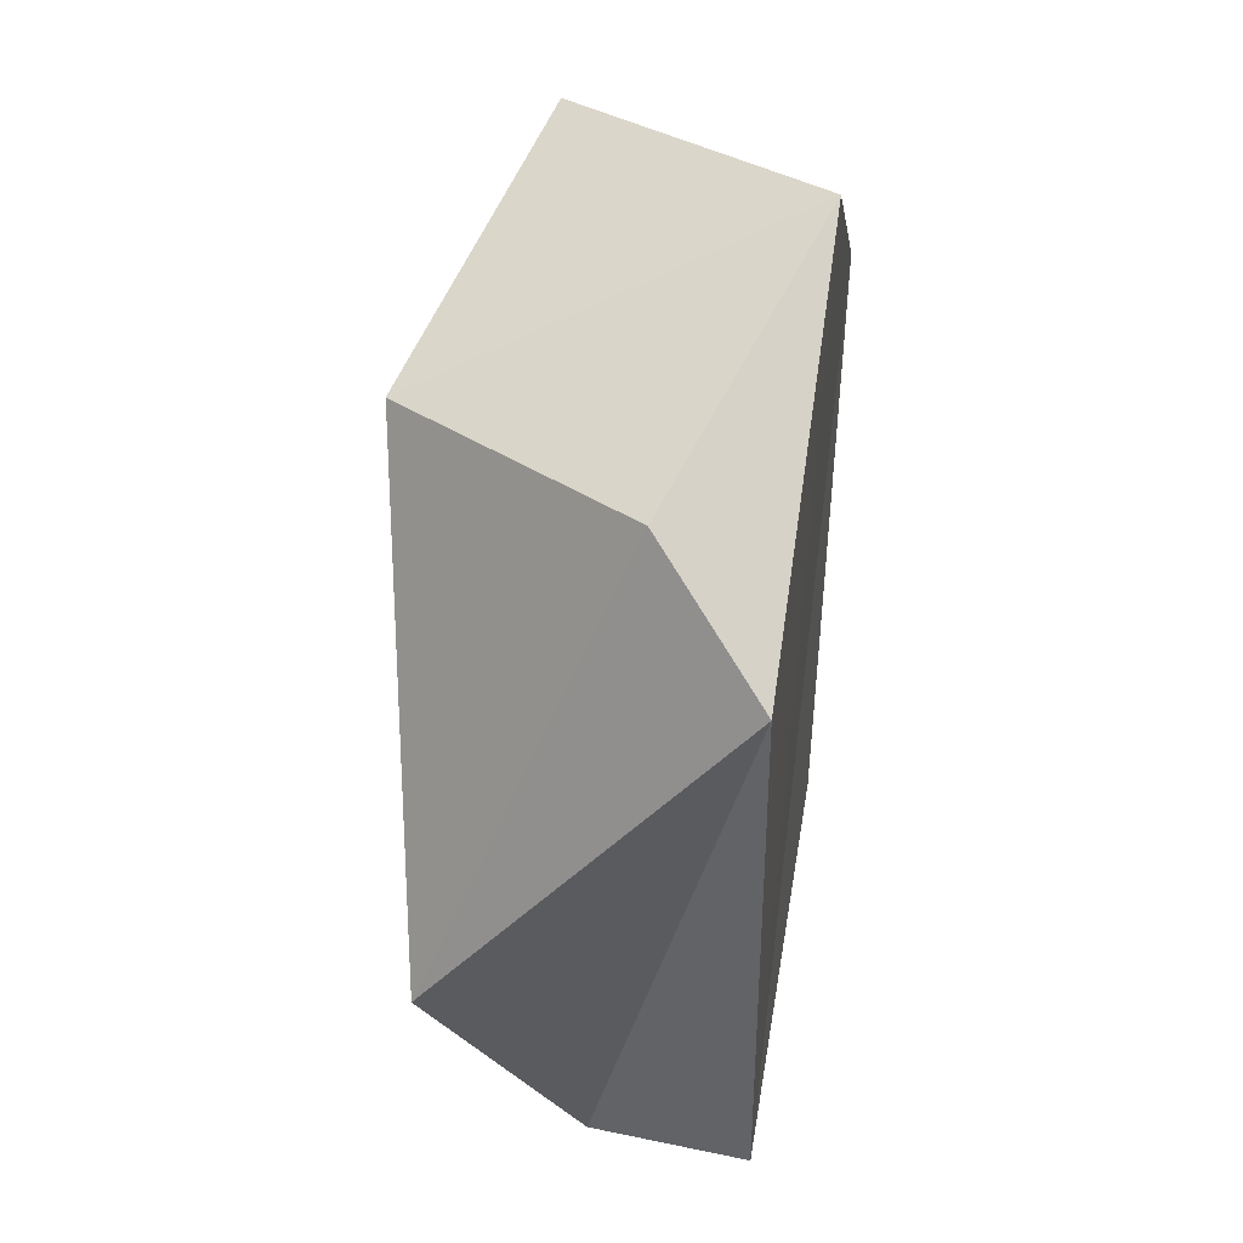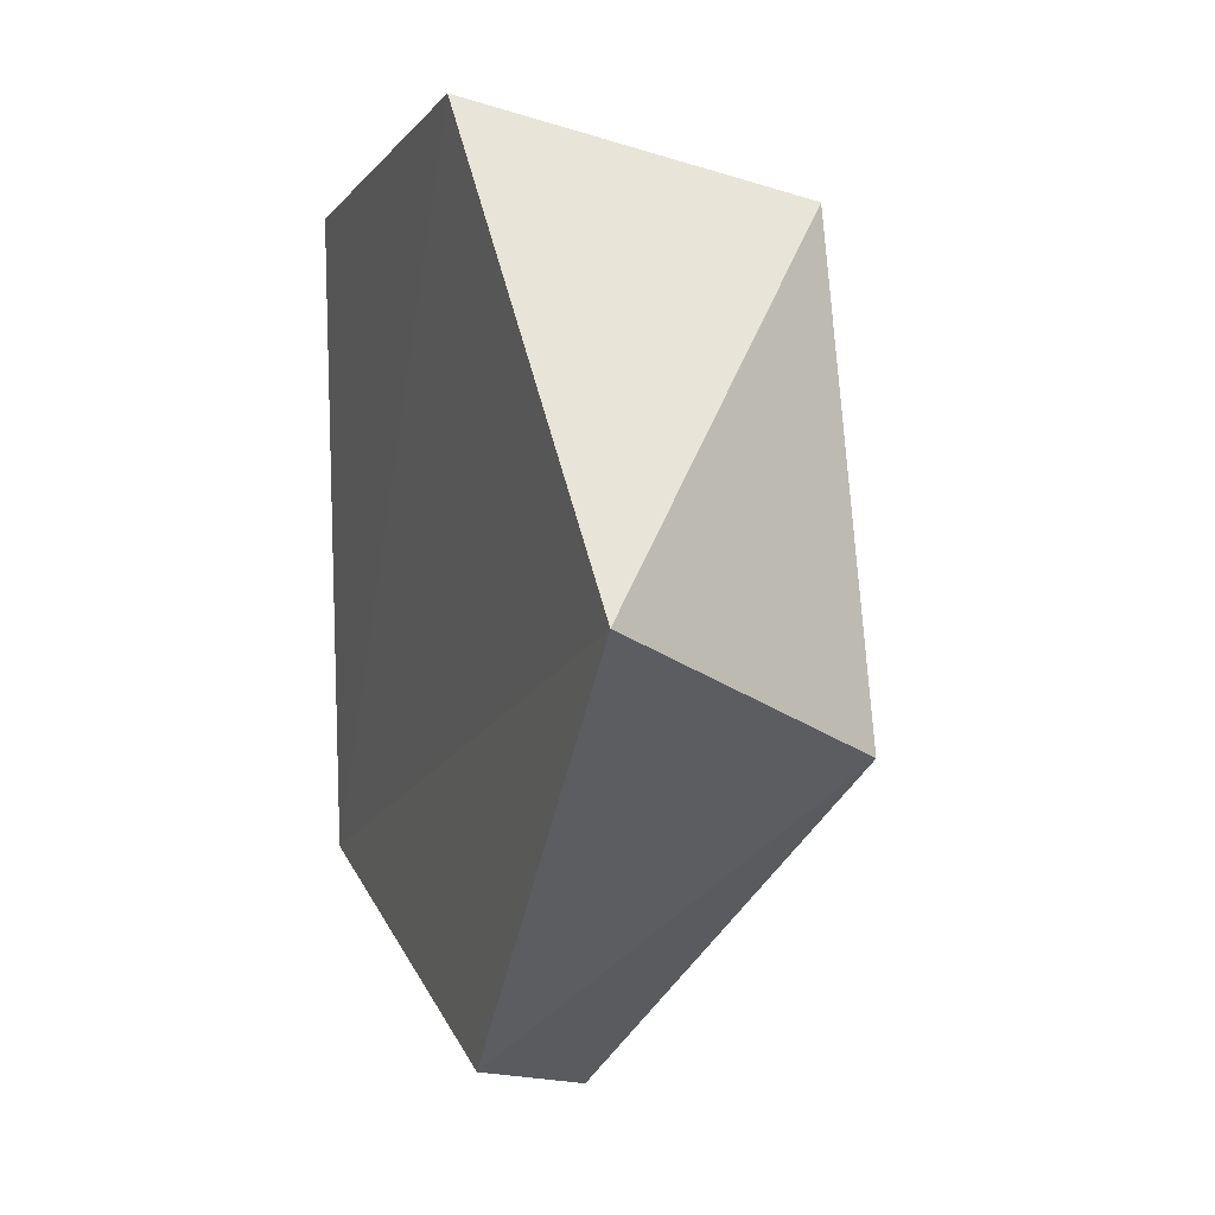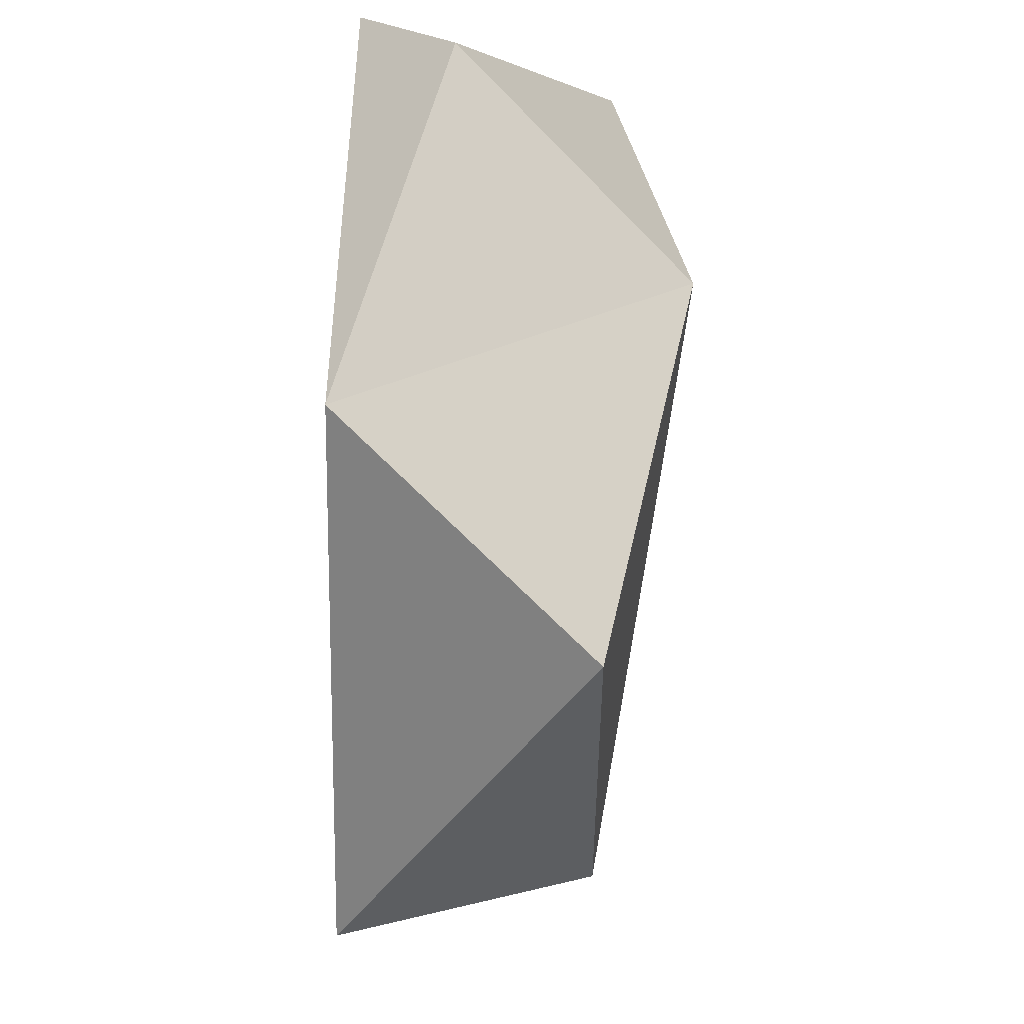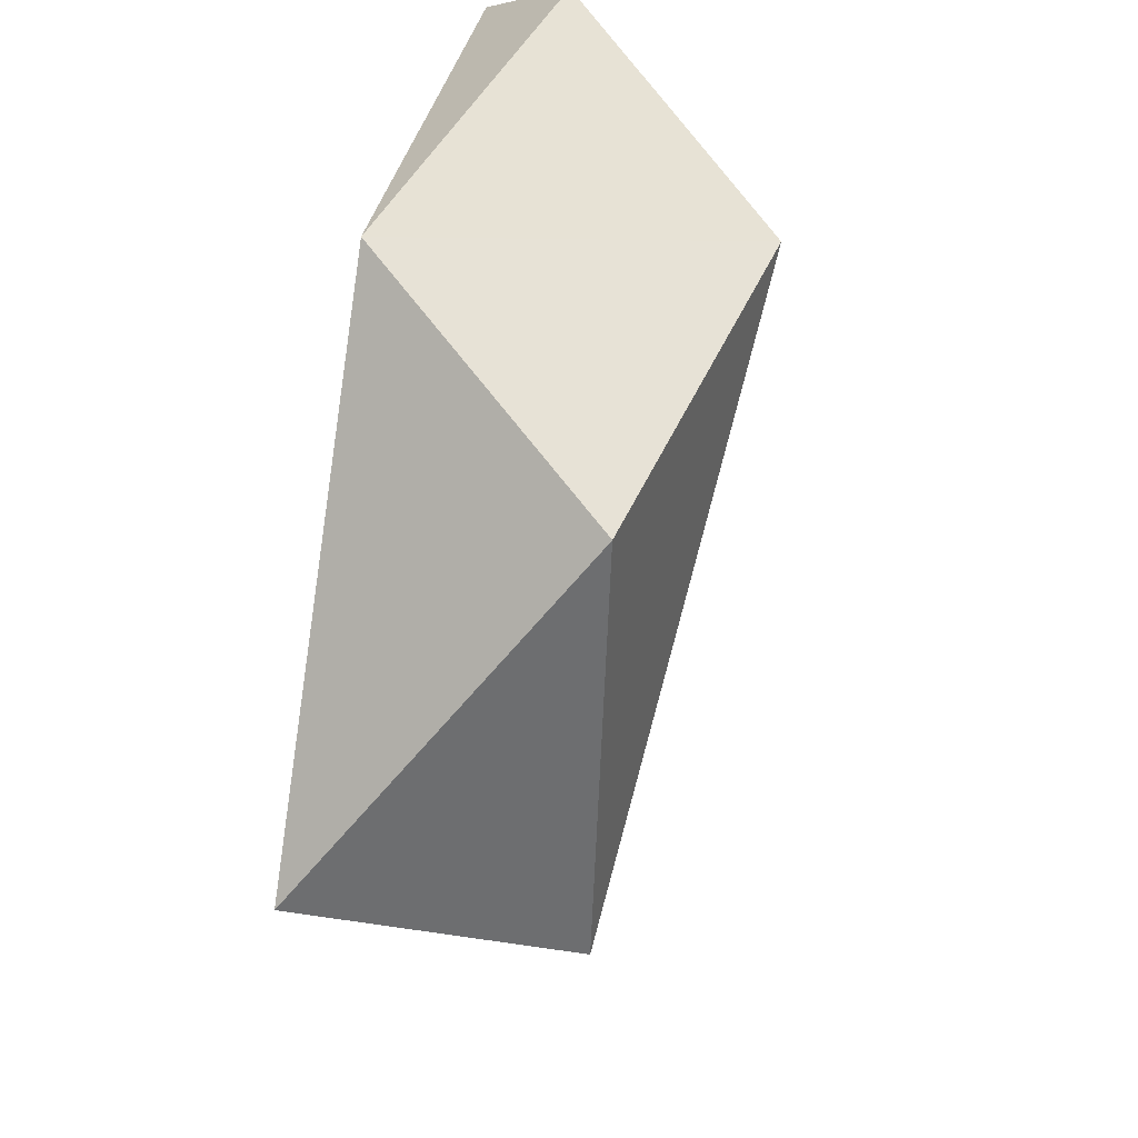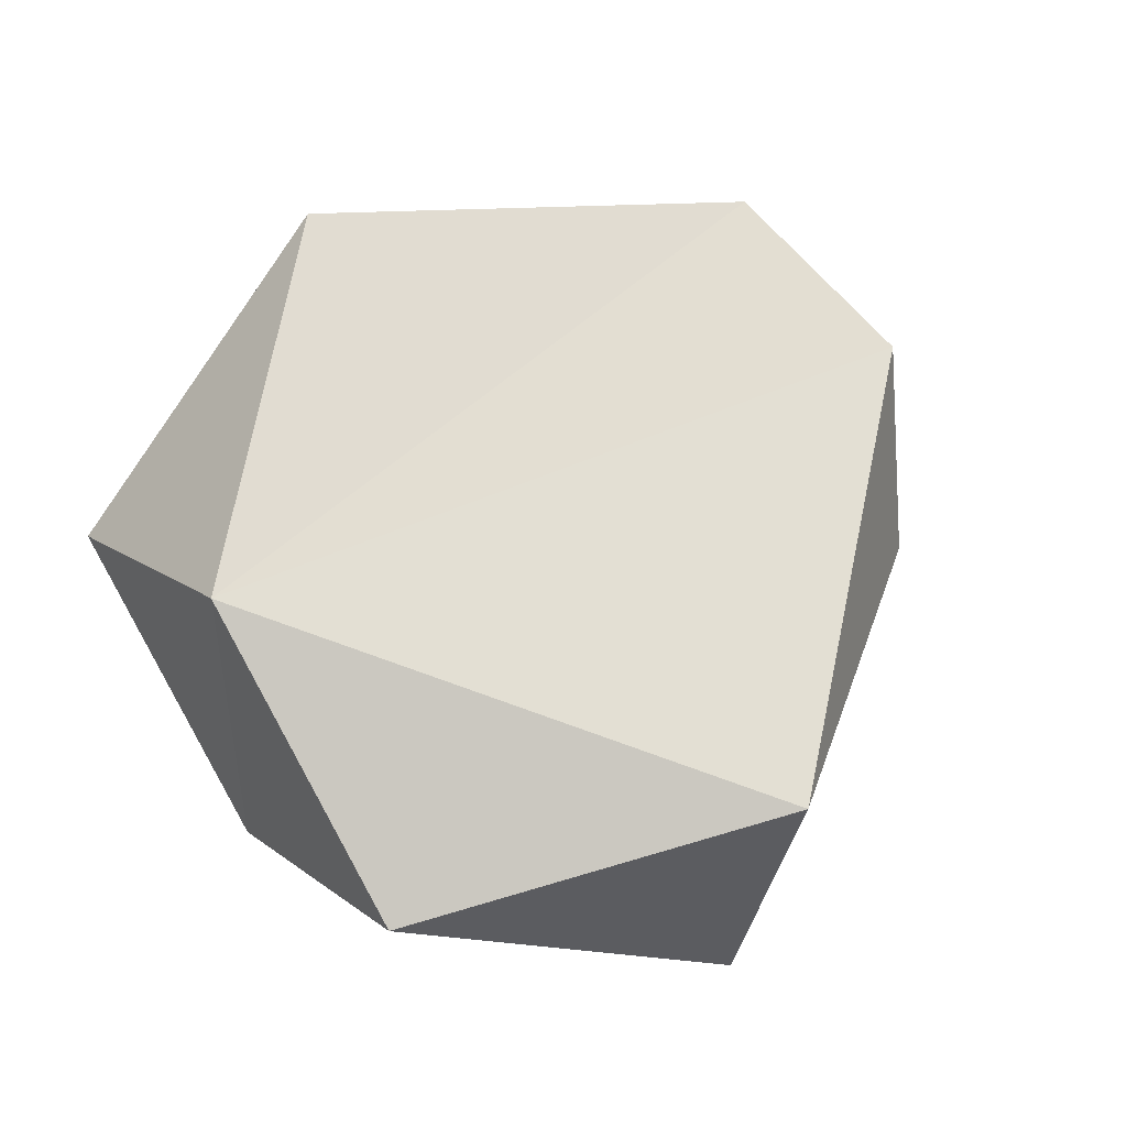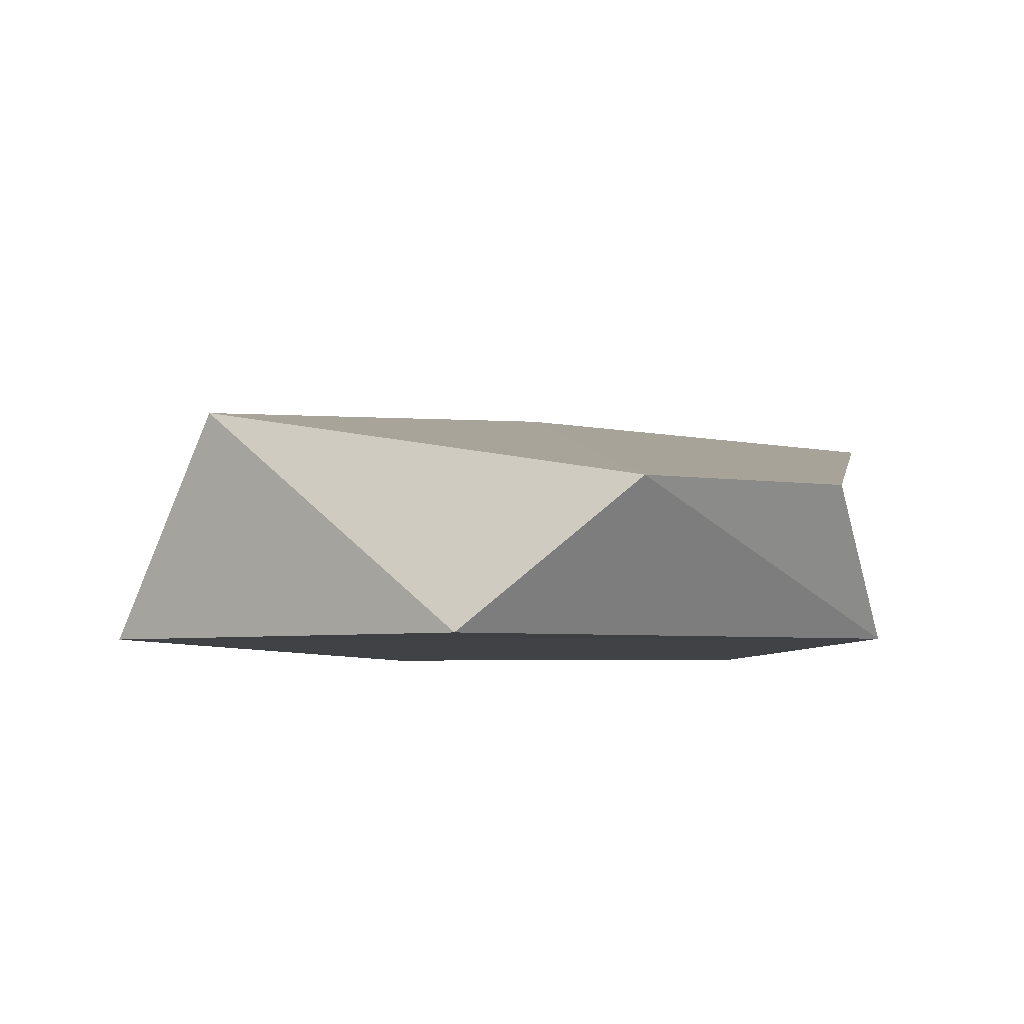
<metadata>
{"format":"obj","ext":"obj","renderer":"f3d","projection":"perspective","resolution":1024,"background":"white","views":[{"elev":47.7,"azim":-81.8,"up":"+Z"},{"elev":7.5,"azim":71.0,"up":"+Z"},{"elev":71.0,"azim":91.9,"up":"+Z"},{"elev":49.2,"azim":101.7,"up":"+Z"},{"elev":76.3,"azim":60.2,"up":"+Y"},{"elev":-6.3,"azim":167.2,"up":"+Y"}]}
</metadata>
<code>
g Rock_Flat_m_01_Collider
v -0.5704 0.335 0.05573
v -0.3165 0.202 -0.5358
v -0.474 -0.000471 0.4322
v 0.5226 0.3371 -0.123
v 0.6412 0.005492 0.04302
v 0.2248 -0.007286 -0.5078
v 0.3835 0.3291 0.4472
v -0.1112 0.4296 0.439
v -0.01123 0.1987 -0.6092
v 0.1142 -0.001632 0.5673
v -0.3681 0.1288 0.5595
v -0.4279 -0.002492 -0.3865
f 1 2 3
f 4 5 6
f 7 4 8
f 4 7 5
f 9 4 6
f 10 8 11
f 3 11 1
f 8 9 2
f 10 3 12
f 12 9 6
f 3 2 12
f 12 5 10
f 2 1 8
f 10 7 8
f 8 4 9
f 7 10 5
f 12 2 9
f 12 6 5
f 8 1 11
f 11 3 10

</code>
